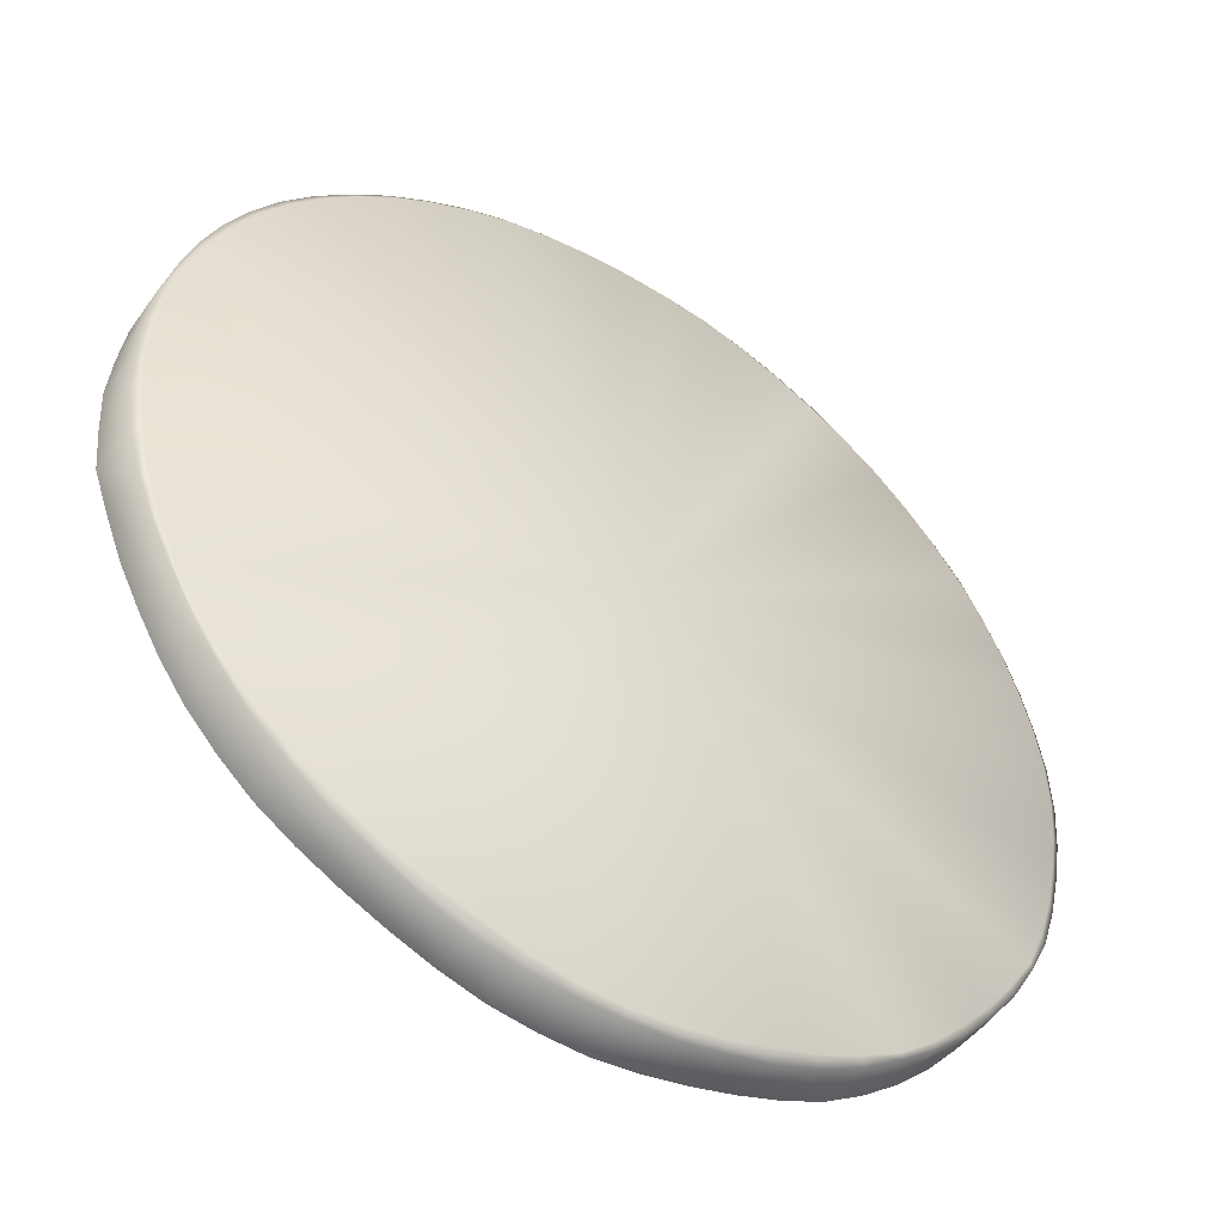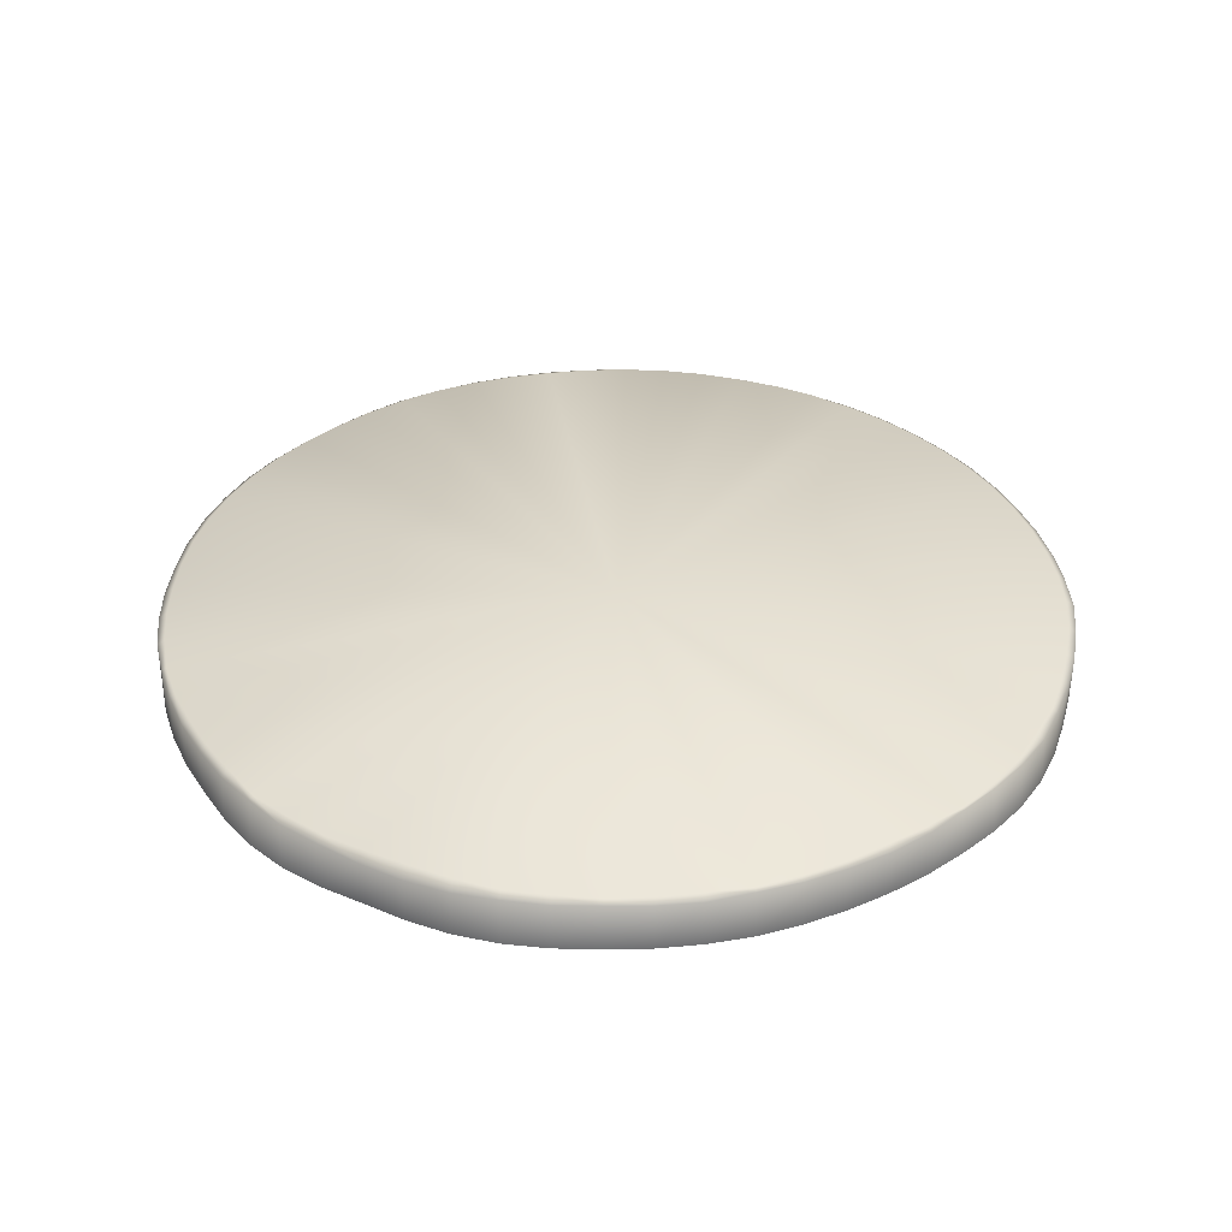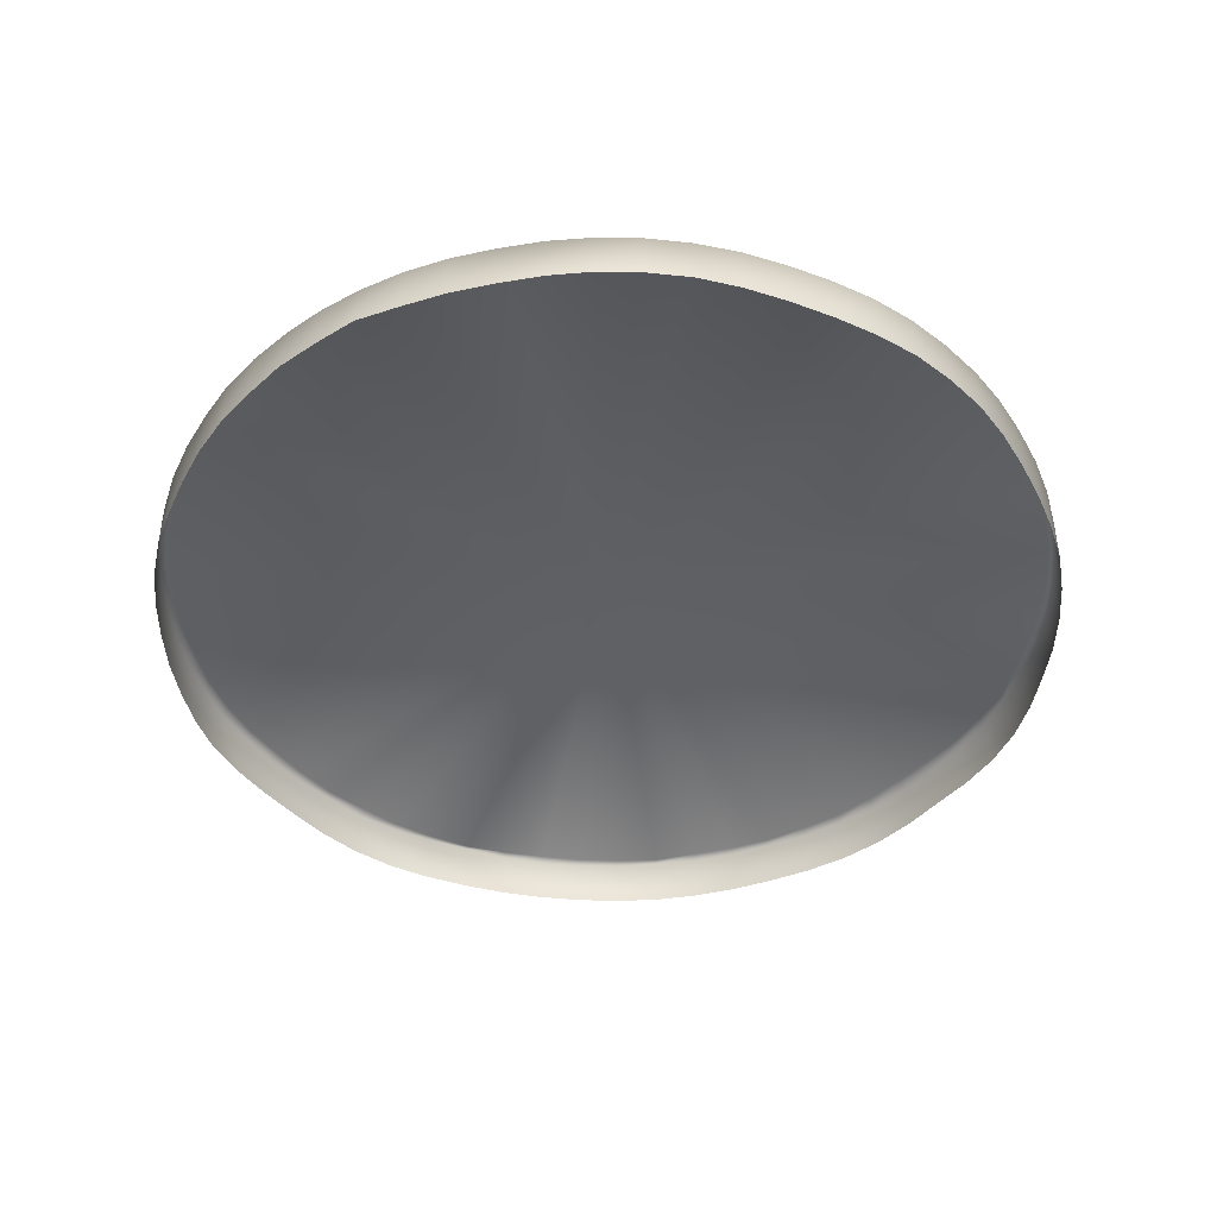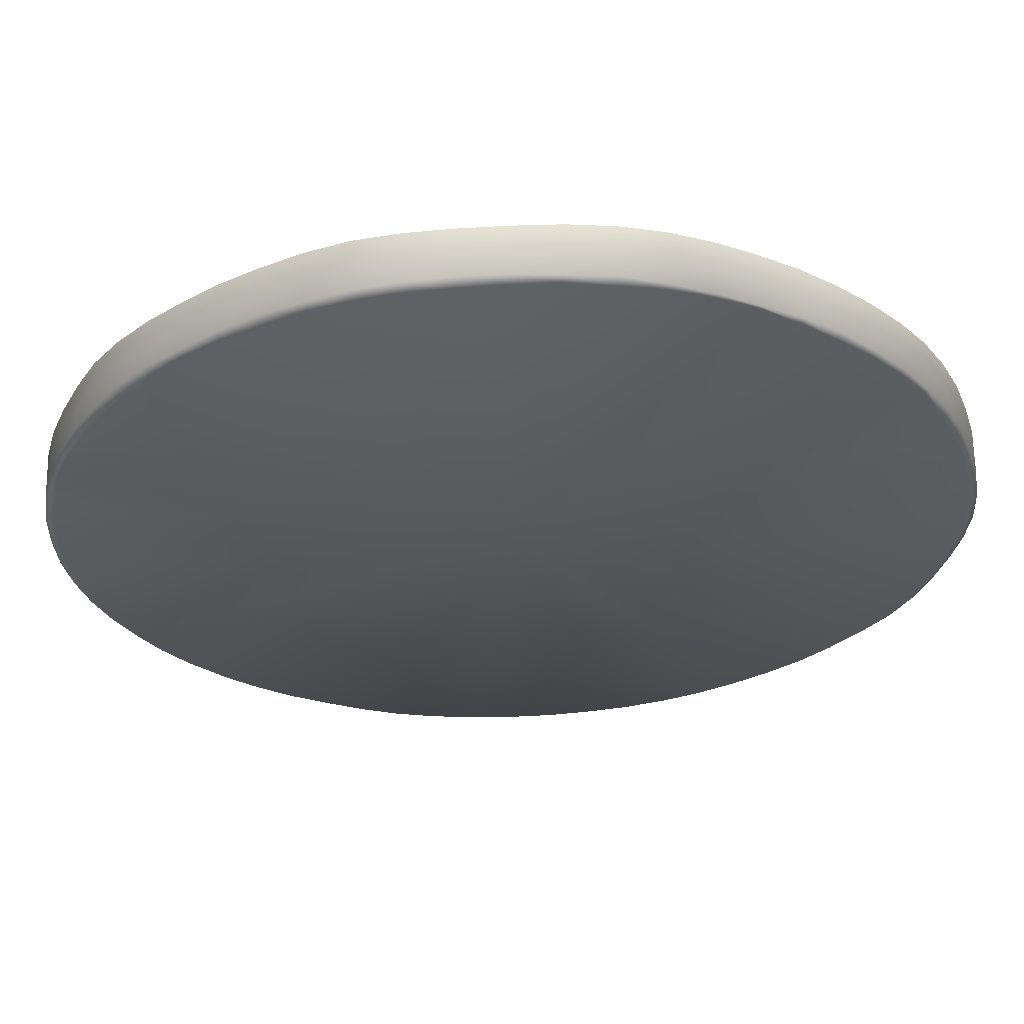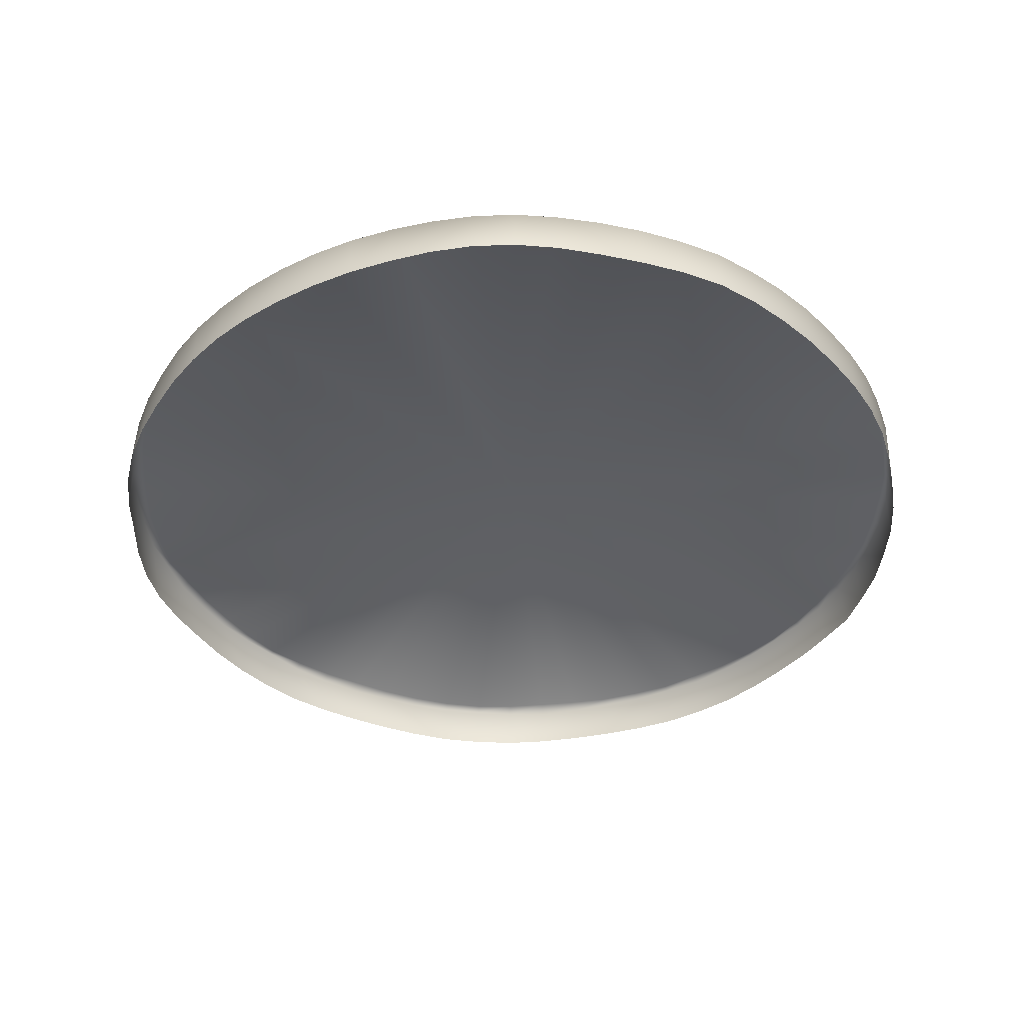
<metadata>
{"format":"obj","ext":"obj","renderer":"f3d","projection":"perspective","resolution":1024,"background":"white","views":[{"elev":-47.8,"azim":146.4,"up":"+Z"},{"elev":35.8,"azim":-71.7,"up":"+Y"},{"elev":-43.9,"azim":130.9,"up":"+Y"},{"elev":61.7,"azim":178.3,"up":"+Z"},{"elev":-40.4,"azim":-11.6,"up":"+Y"}]}
</metadata>
<code>
g MagiczneKoloGarncarskie
v 0.4999 -0.02774 -0.04853
v 0.4952 -0.02774 -0.09812
v 0.4784 -0.02774 -0.1451
v 0.4606 -0.02774 -0.1907
v 0.4386 -0.02774 -0.2346
v 0.4144 -0.02774 -0.2772
v 0.3865 -0.02774 -0.3172
v 0.3536 -0.02774 -0.3536
v 0.3172 -0.02774 -0.3865
v 0.2767 -0.02774 -0.4137
v 0.2338 -0.02774 -0.4373
v 0.1895 -0.02774 -0.4583
v 0.1441 -0.02774 -0.4764
v 0.09753 -0.02774 -0.4904
v 0.04901 -0.02774 -0.4976
v 1.404e-05 -0.02774 -0.5
v -0.04826 -0.02774 -0.4954
v -0.09621 -0.02774 -0.4864
v -0.1438 -0.02774 -0.4745
v -0.1906 -0.02774 -0.4597
v -0.2357 -0.02774 -0.4409
v -0.2778 -0.02774 -0.4157
v -0.3172 -0.02774 -0.3865
v -0.3536 -0.02774 -0.3536
v -0.3866 -0.02774 -0.3172
v -0.4188 -0.02774 -0.2791
v -0.4464 -0.02774 -0.2381
v -0.4673 -0.02774 -0.1938
v -0.4815 -0.02774 -0.1465
v -0.4905 -0.02774 -0.09757
v -0.5 -0.02774 -0.04896
v -0.5043 -0.02774 9.142e-05
v -0.5018 -0.02774 0.0491
v -0.4928 -0.02774 0.0976
v -0.4785 -0.02774 0.1451
v -0.4619 -0.02774 0.1913
v -0.441 -0.02774 0.2357
v -0.4157 -0.02774 0.2778
v -0.3859 -0.02774 0.3165
v -0.3524 -0.02774 0.3523
v -0.316 -0.02774 0.3852
v -0.2771 -0.02774 0.415
v -0.2357 -0.02774 0.441
v -0.1922 -0.02774 0.4645
v -0.1466 -0.02774 0.4831
v -0.09901 -0.02774 0.495
v -0.04983 -0.02774 0.5002
v -1.528e-05 -0.02774 0.5
v 0.04904 -0.02774 0.4976
v 0.09919 -0.02774 0.4923
v 0.1481 -0.02774 0.4819
v 0.193 -0.02774 0.4639
v 0.2357 -0.02774 0.441
v 0.2771 -0.02774 0.4149
v 0.316 -0.02774 0.385
v 0.3529 -0.02774 0.3527
v 0.3865 -0.02774 0.3172
v 0.4157 -0.02774 0.2778
v 0.4384 -0.02774 0.236
v 0.4596 -0.02774 0.1903
v 0.4773 -0.02774 0.1452
v 0.4904 -0.02774 0.09755
v 0.4976 -0.02774 0.04901
v 0.5023 -0.02774 -0.0002431
v 0 0.03435 0
v 0.4893 0.03154 -0.04819
v 0.4976 0.02605 -0.04901
v 0.4823 0.03154 -0.09593
v 0.4904 0.02605 -0.09754
v 0.4712 0.03088 -0.1429
v 0.4778 0.02671 -0.1449
v 0.4551 0.03022 -0.1885
v 0.4602 0.02737 -0.1906
v 0.4347 0.02934 -0.2324
v 0.4379 0.02825 -0.2342
v 0.4099 0.02976 -0.274
v 0.4138 0.02783 -0.2766
v 0.381 0.03038 -0.3127
v 0.3856 0.02721 -0.3165
v 0.3477 0.03154 -0.3477
v 0.3536 0.02605 -0.3536
v 0.3125 0.03066 -0.3808
v 0.3166 0.02693 -0.3858
v 0.2729 0.03154 -0.4083
v 0.2774 0.02605 -0.4149
v 0.2311 0.03154 -0.4324
v 0.2348 0.02605 -0.4392
v 0.187 0.03287 -0.4518
v 0.1909 0.02472 -0.4613
v 0.1419 0.03354 -0.4682
v 0.1453 0.02404 -0.4795
v 0.09571 0.03264 -0.4812
v 0.09776 0.02495 -0.4915
v 0.0482 0.03154 -0.4893
v 0.04901 0.02605 -0.4976
v 1.392e-07 0.03154 -0.4917
v 1.416e-07 0.02605 -0.5
v -0.04797 0.032 -0.4883
v -0.04876 0.02559 -0.4972
v -0.09534 0.03221 -0.4802
v -0.09701 0.02538 -0.4891
v -0.1419 0.03287 -0.4679
v -0.1449 0.02472 -0.4777
v -0.1877 0.03225 -0.4531
v -0.1913 0.02534 -0.4617
v -0.2318 0.03154 -0.4336
v -0.2357 0.02605 -0.441
v -0.274 0.02997 -0.4101
v -0.2769 0.02762 -0.4144
v -0.3126 0.03043 -0.3809
v -0.3165 0.02716 -0.3856
v -0.3477 0.03154 -0.3477
v -0.3536 0.02605 -0.3536
v -0.3801 0.03154 -0.3119
v -0.3865 0.02605 -0.3172
v -0.4096 0.03154 -0.2735
v -0.4169 0.02605 -0.2783
v -0.4371 0.02998 -0.2334
v -0.4421 0.02761 -0.2361
v -0.4562 0.03154 -0.189
v -0.4646 0.02605 -0.1925
v -0.4713 0.03154 -0.1431
v -0.4796 0.02605 -0.1457
v -0.4809 0.03294 -0.09565
v -0.4918 0.02465 -0.09782
v -0.4878 0.03358 -0.04798
v -0.5006 0.02401 -0.04919
v -0.4918 0.03288 3.045e-05
v -0.5035 0.02471 4.636e-05
v -0.4908 0.03154 0.04823
v -0.4997 0.02605 0.04905
v -0.4829 0.03154 0.09594
v -0.4913 0.02605 0.09756
v -0.4714 0.03062 0.143
v -0.4776 0.02697 0.1449
v -0.4547 0.03109 0.1883
v -0.4615 0.0265 0.1912
v -0.4336 0.03154 0.2318
v -0.441 0.02605 0.2357
v -0.4101 0.03 0.274
v -0.4144 0.02759 0.2769
v -0.3807 0.03056 0.3124
v -0.3855 0.02703 0.3163
v -0.3478 0.03083 0.3477
v -0.3525 0.02676 0.3525
v -0.3117 0.03131 0.3798
v -0.3165 0.02628 0.3857
v -0.2735 0.03064 0.4094
v -0.277 0.02695 0.4147
v -0.2328 0.02931 0.4356
v -0.2346 0.02828 0.439
v -0.1891 0.02976 0.4566
v -0.191 0.02783 0.4612
v -0.1436 0.03042 0.4733
v -0.1455 0.02717 0.4796
v -0.09645 0.03154 0.4839
v -0.09826 0.02605 0.4926
v -0.04848 0.03083 0.4907
v -0.04925 0.02675 0.4979
v -3.297e-08 0.03154 0.4917
v -3.353e-08 0.02605 0.5
v 0.04813 0.0322 0.4887
v 0.04907 0.02539 0.4982
v 0.09629 0.03176 0.4825
v 0.09823 0.02583 0.4914
v 0.1436 0.03199 0.4713
v 0.1467 0.0256 0.4806
v 0.1886 0.03154 0.4548
v 0.192 0.02605 0.4627
v 0.2315 0.03222 0.433
v 0.236 0.02537 0.4416
v 0.2728 0.03199 0.4083
v 0.2778 0.0256 0.4158
v 0.3115 0.03154 0.3796
v 0.3166 0.02605 0.3858
v 0.347 0.03224 0.347
v 0.3538 0.02535 0.3537
v 0.3794 0.03243 0.3114
v 0.3872 0.02516 0.3178
v 0.4088 0.03154 0.2732
v 0.4157 0.02605 0.2778
v 0.4336 0.03154 0.2318
v 0.441 0.02605 0.2357
v 0.4551 0.03065 0.1885
v 0.4611 0.02694 0.191
v 0.4721 0.02994 0.1432
v 0.4769 0.02765 0.1447
v 0.4823 0.03154 0.09593
v 0.4904 0.02605 0.09755
v 0.4893 0.03154 0.0482
v 0.4976 0.02605 0.04901
v 0.4924 0.03087 0
v 0.4993 0.02672 0
v 1.404e-05 -0.02774 -0.5
v 1.416e-07 0.02605 -0.5
v -1.528e-05 -0.02774 0.5
v -3.353e-08 0.02605 0.5
v 0.4924 0.03087 0
v 0.4893 0.03154 -0.04819
v 0.4823 0.03154 -0.09593
v 0.4712 0.03088 -0.1429
v 0.4551 0.03022 -0.1885
v 0.4347 0.02934 -0.2324
v 0.4099 0.02976 -0.274
v 0.381 0.03038 -0.3127
v 0.3477 0.03154 -0.3477
v 0.3125 0.03066 -0.3808
v 0.2729 0.03154 -0.4083
v 0.2311 0.03154 -0.4324
v 0.187 0.03287 -0.4518
v 0.1419 0.03354 -0.4682
v 0.09571 0.03264 -0.4812
v 0.0482 0.03154 -0.4893
v 1.392e-07 0.03154 -0.4917
v 1.392e-07 0.03154 -0.4917
v -0.04797 0.032 -0.4883
v -0.09534 0.03221 -0.4802
v -0.1419 0.03287 -0.4679
v -0.1877 0.03225 -0.4531
v -0.2318 0.03154 -0.4336
v -0.274 0.02997 -0.4101
v -0.3126 0.03043 -0.3809
v -0.3477 0.03154 -0.3477
v -0.3801 0.03154 -0.3119
v -0.4096 0.03154 -0.2735
v -0.4371 0.02998 -0.2334
v -0.4562 0.03154 -0.189
v -0.4713 0.03154 -0.1431
v -0.4809 0.03294 -0.09565
v -0.4878 0.03358 -0.04798
v -0.4918 0.03288 3.045e-05
v -0.4908 0.03154 0.04823
v -0.4829 0.03154 0.09594
v -0.4714 0.03062 0.143
v -0.4547 0.03109 0.1883
v -0.4336 0.03154 0.2318
v -0.4101 0.03 0.274
v -0.3807 0.03056 0.3124
v -0.3478 0.03083 0.3477
v -0.3117 0.03131 0.3798
v -0.2735 0.03064 0.4094
v -0.2328 0.02931 0.4356
v -0.1891 0.02976 0.4566
v -0.1436 0.03042 0.4733
v -0.09645 0.03154 0.4839
v -0.04848 0.03083 0.4907
v -3.297e-08 0.03154 0.4917
v -3.297e-08 0.03154 0.4917
v 0.04813 0.0322 0.4887
v 0.09629 0.03176 0.4825
v 0.1436 0.03199 0.4713
v 0.1886 0.03154 0.4548
v 0.2315 0.03222 0.433
v 0.2728 0.03199 0.4083
v 0.3115 0.03154 0.3796
v 0.347 0.03224 0.347
v 0.3794 0.03243 0.3114
v 0.4088 0.03154 0.2732
v 0.4336 0.03154 0.2318
v 0.4551 0.03065 0.1885
v 0.4721 0.02994 0.1432
v 0.4823 0.03154 0.09593
v 0.4893 0.03154 0.0482
g MagiczneKoloGarncarskie_0
f 2 69 1
f 69 67 1
f 71 69 2
f 3 71 2
f 73 71 3
f 4 73 3
f 75 73 4
f 5 75 4
f 77 75 5
f 6 77 5
f 79 77 6
f 7 79 6
f 81 79 7
f 8 81 7
f 83 81 8
f 9 83 8
f 85 83 9
f 10 85 9
f 87 85 10
f 11 87 10
f 89 87 11
f 12 89 11
f 91 89 12
f 13 91 12
f 93 91 13
f 14 93 13
f 95 93 14
f 15 95 14
f 97 95 15
f 16 97 15
f 83 85 207
f 83 207 206
f 81 83 206
f 81 206 205
f 79 81 205
f 79 205 204
f 77 79 204
f 77 204 203
f 75 77 203
f 75 203 202
f 73 75 202
f 73 202 201
f 71 73 201
f 71 201 200
f 69 71 200
f 69 200 199
f 67 69 199
f 199 198 67
f 198 193 67
f 67 193 64
f 64 193 63
f 193 191 63
f 63 191 62
f 191 189 62
f 62 189 61
f 189 187 61
f 61 187 60
f 187 185 60
f 60 185 59
f 185 183 59
f 59 183 58
f 183 181 58
f 58 181 57
f 181 179 57
f 57 179 56
f 179 177 56
f 56 177 55
f 177 175 55
f 55 175 54
f 175 173 54
f 54 173 53
f 173 171 53
f 53 171 52
f 171 169 52
f 52 169 51
f 169 167 51
f 51 167 50
f 167 165 50
f 50 165 49
f 165 163 49
f 49 163 196
f 163 197 196
f 197 163 248
f 163 249 248
f 163 165 249
f 165 250 249
f 165 167 250
f 167 251 250
f 167 169 251
f 169 252 251
f 169 171 252
f 171 253 252
f 171 173 253
f 173 254 253
f 173 175 254
f 175 255 254
f 175 177 255
f 177 256 255
f 177 179 256
f 179 257 256
f 179 181 257
f 181 258 257
f 181 183 258
f 183 259 258
f 183 185 259
f 185 260 259
f 185 187 260
f 187 261 260
f 187 189 261
f 189 262 261
f 189 191 262
f 191 263 262
f 191 193 263
f 193 198 263
f 17 99 194
f 99 195 194
f 101 99 17
f 18 101 17
f 103 101 18
f 19 103 18
f 105 103 19
f 20 105 19
f 107 105 20
f 21 107 20
f 109 107 21
f 22 109 21
f 111 109 22
f 23 111 22
f 113 111 23
f 24 113 23
f 115 113 24
f 25 115 24
f 117 115 25
f 26 117 25
f 119 117 26
f 27 119 26
f 121 119 27
f 28 121 27
f 123 121 28
f 29 123 28
f 125 123 29
f 30 125 29
f 127 125 30
f 31 127 30
f 129 127 31
f 32 129 31
f 131 129 32
f 33 131 32
f 133 131 33
f 34 133 33
f 135 133 34
f 35 135 34
f 137 135 35
f 36 137 35
f 139 137 36
f 37 139 36
f 141 139 37
f 38 141 37
f 143 141 38
f 39 143 38
f 145 143 39
f 40 145 39
f 147 145 40
f 41 147 40
f 149 147 41
f 42 149 41
f 151 149 42
f 43 151 42
f 153 151 43
f 44 153 43
f 155 153 44
f 45 155 44
f 157 155 45
f 46 157 45
f 159 157 46
f 47 159 46
f 161 159 47
f 48 161 47
f 147 149 240
f 147 240 239
f 145 147 239
f 145 239 238
f 143 145 238
f 143 238 237
f 141 143 237
f 141 237 236
f 139 141 236
f 139 236 235
f 137 139 235
f 137 235 234
f 135 137 234
f 135 234 233
f 133 135 233
f 133 233 232
f 131 133 232
f 131 232 231
f 129 131 231
f 129 231 230
f 127 129 230
f 127 230 229
f 125 127 229
f 125 229 228
f 123 125 228
f 123 228 227
f 121 123 227
f 121 227 226
f 119 121 226
f 119 226 225
f 117 119 225
f 117 225 224
f 115 117 224
f 115 224 223
f 113 115 223
f 113 223 222
f 111 113 222
f 111 222 221
f 109 111 221
f 109 221 220
f 107 109 220
f 107 220 219
f 105 107 219
f 105 219 218
f 103 105 218
f 103 218 217
f 101 103 217
f 101 217 216
f 99 101 216
f 99 216 215
f 195 99 215
f 1 67 64
f 68 65 66
f 70 65 68
f 72 65 70
f 74 65 72
f 76 65 74
f 78 65 76
f 80 65 78
f 82 65 80
f 84 65 82
f 86 65 84
f 88 65 86
f 90 65 88
f 92 65 90
f 94 65 92
f 96 65 94
f 98 65 96
f 100 65 98
f 102 65 100
f 104 65 102
f 106 65 104
f 108 65 106
f 110 65 108
f 112 65 110
f 114 65 112
f 116 65 114
f 118 65 116
f 120 65 118
f 122 65 120
f 124 65 122
f 126 65 124
f 128 65 126
f 130 65 128
f 132 65 130
f 134 65 132
f 136 65 134
f 138 65 136
f 140 65 138
f 142 65 140
f 144 65 142
f 146 65 144
f 148 65 146
f 150 65 148
f 152 65 150
f 154 65 152
f 156 65 154
f 158 65 156
f 160 65 158
f 162 65 160
f 164 65 162
f 166 65 164
f 168 65 166
f 170 65 168
f 172 65 170
f 174 65 172
f 176 65 174
f 178 65 176
f 180 65 178
f 182 65 180
f 184 65 182
f 186 65 184
f 188 65 186
f 190 65 188
f 192 65 190
f 66 65 192
f 85 208 207
f 85 87 208
f 87 209 208
f 87 89 209
f 89 210 209
f 89 91 210
f 91 211 210
f 91 93 211
f 93 212 211
f 93 95 212
f 95 213 212
f 95 97 213
f 97 214 213
f 149 241 240
f 149 151 241
f 151 242 241
f 151 153 242
f 153 243 242
f 153 155 243
f 155 244 243
f 155 157 244
f 157 245 244
f 157 159 245
f 159 246 245
f 159 161 246
f 161 247 246

</code>
